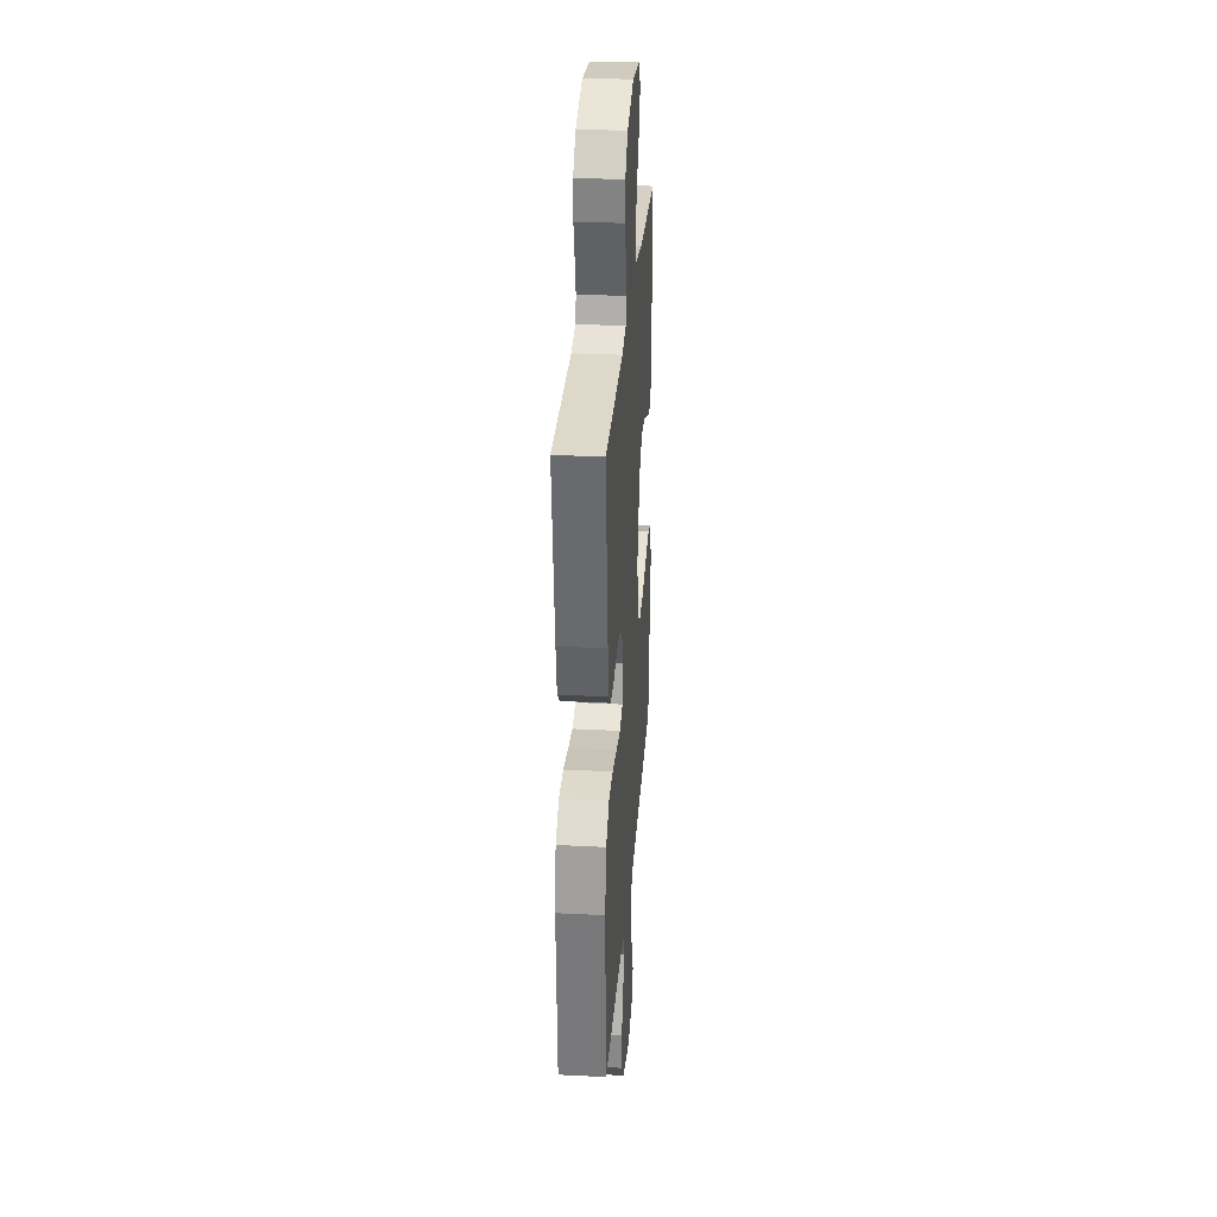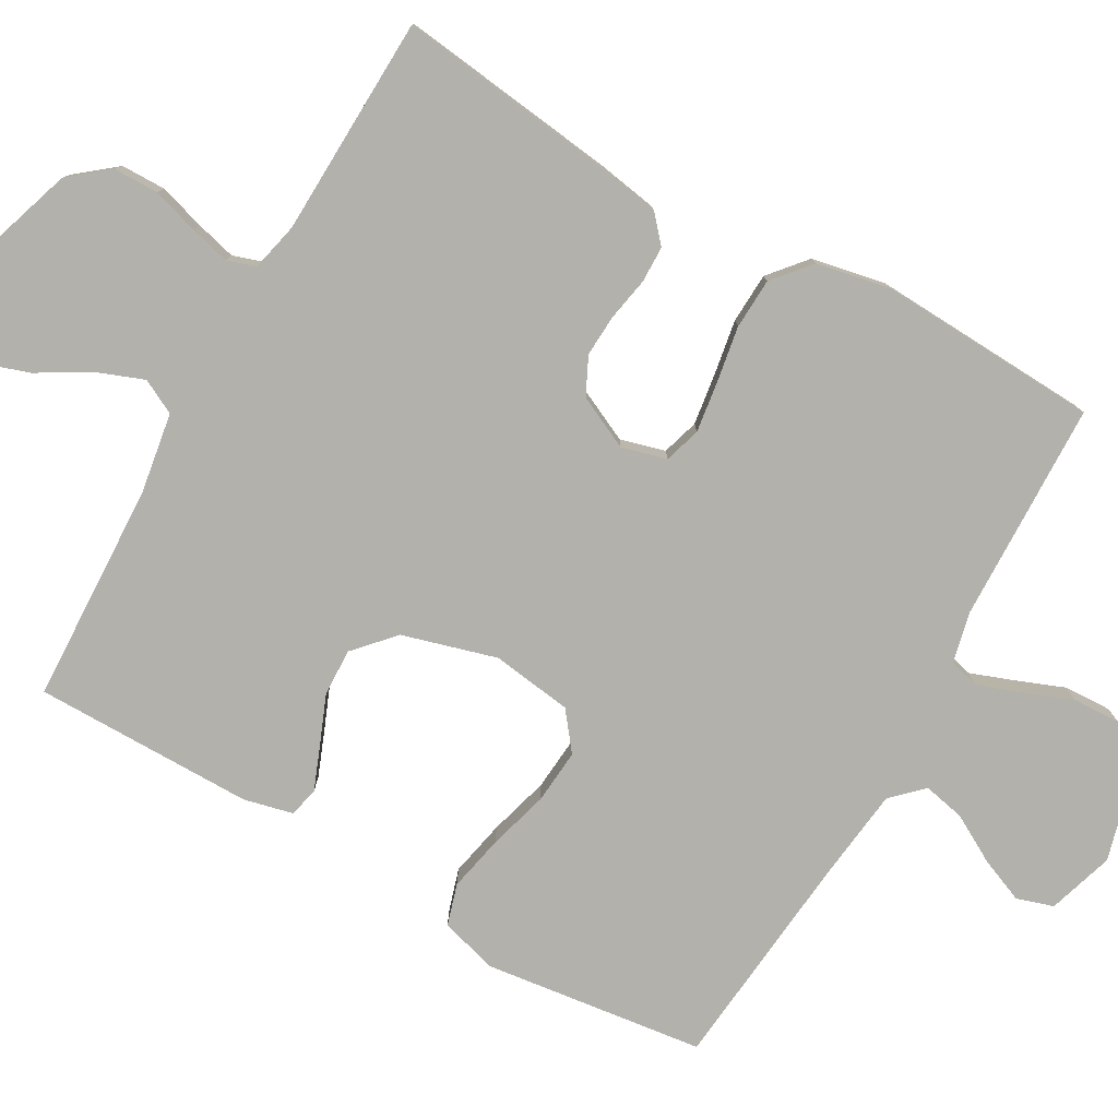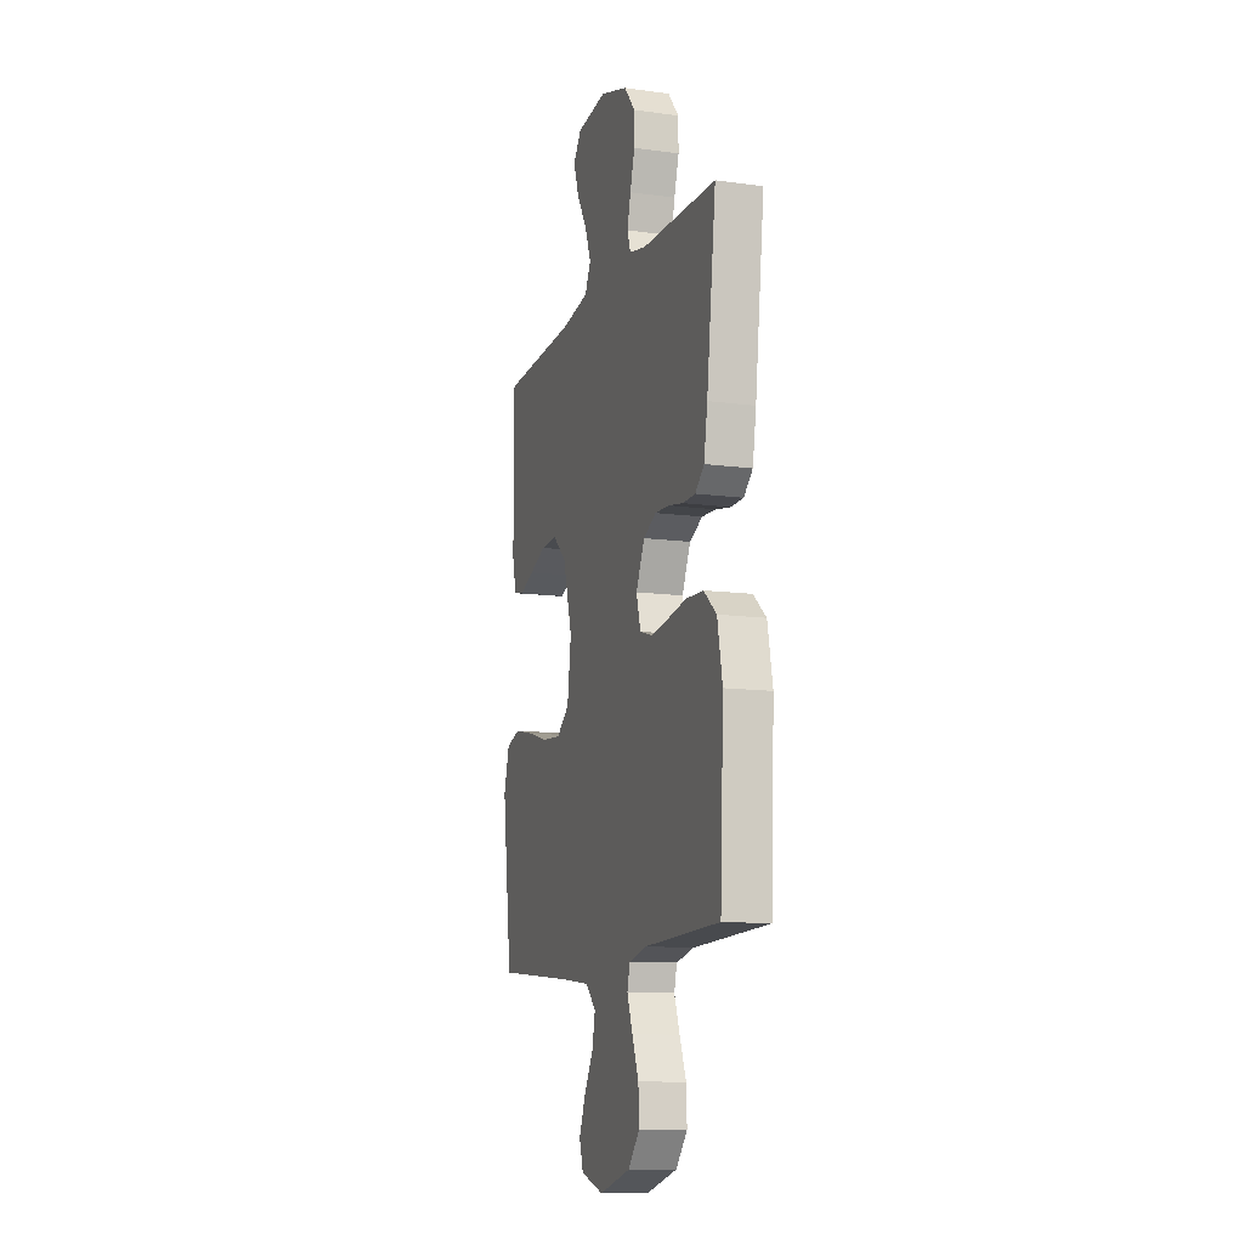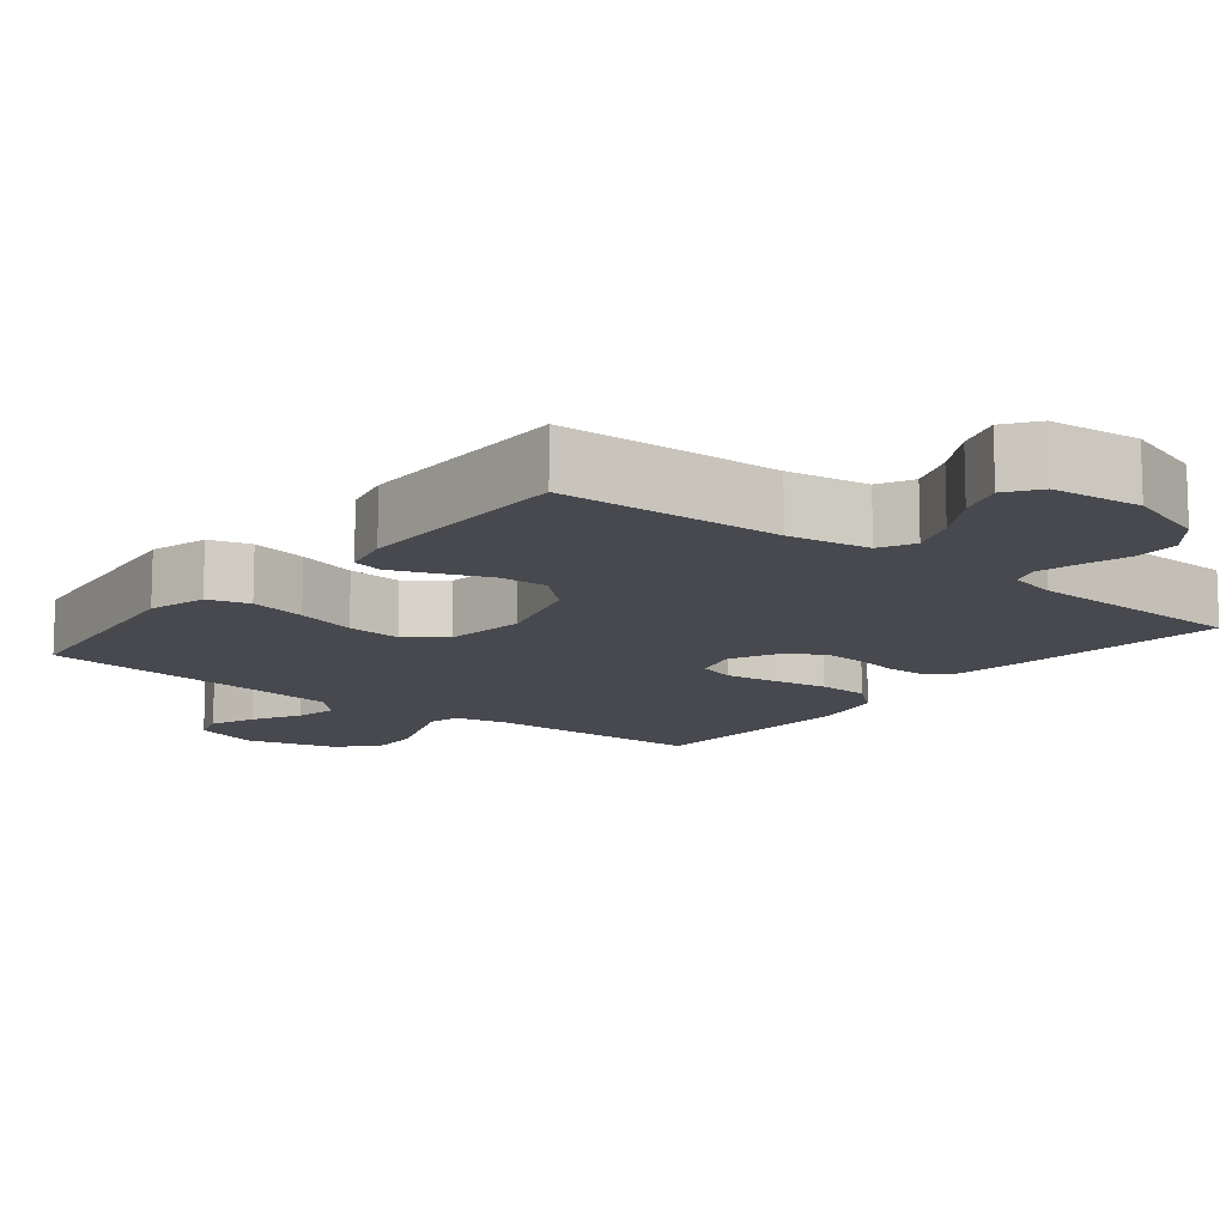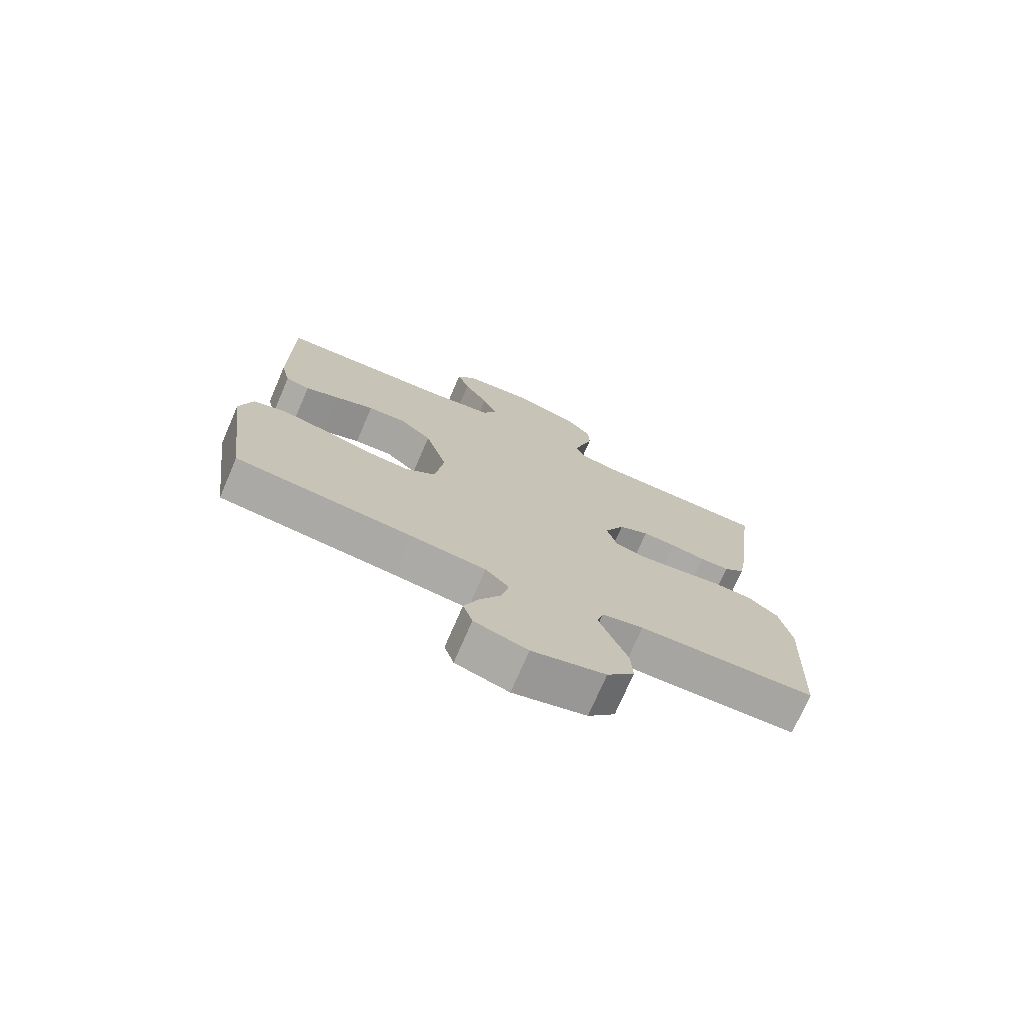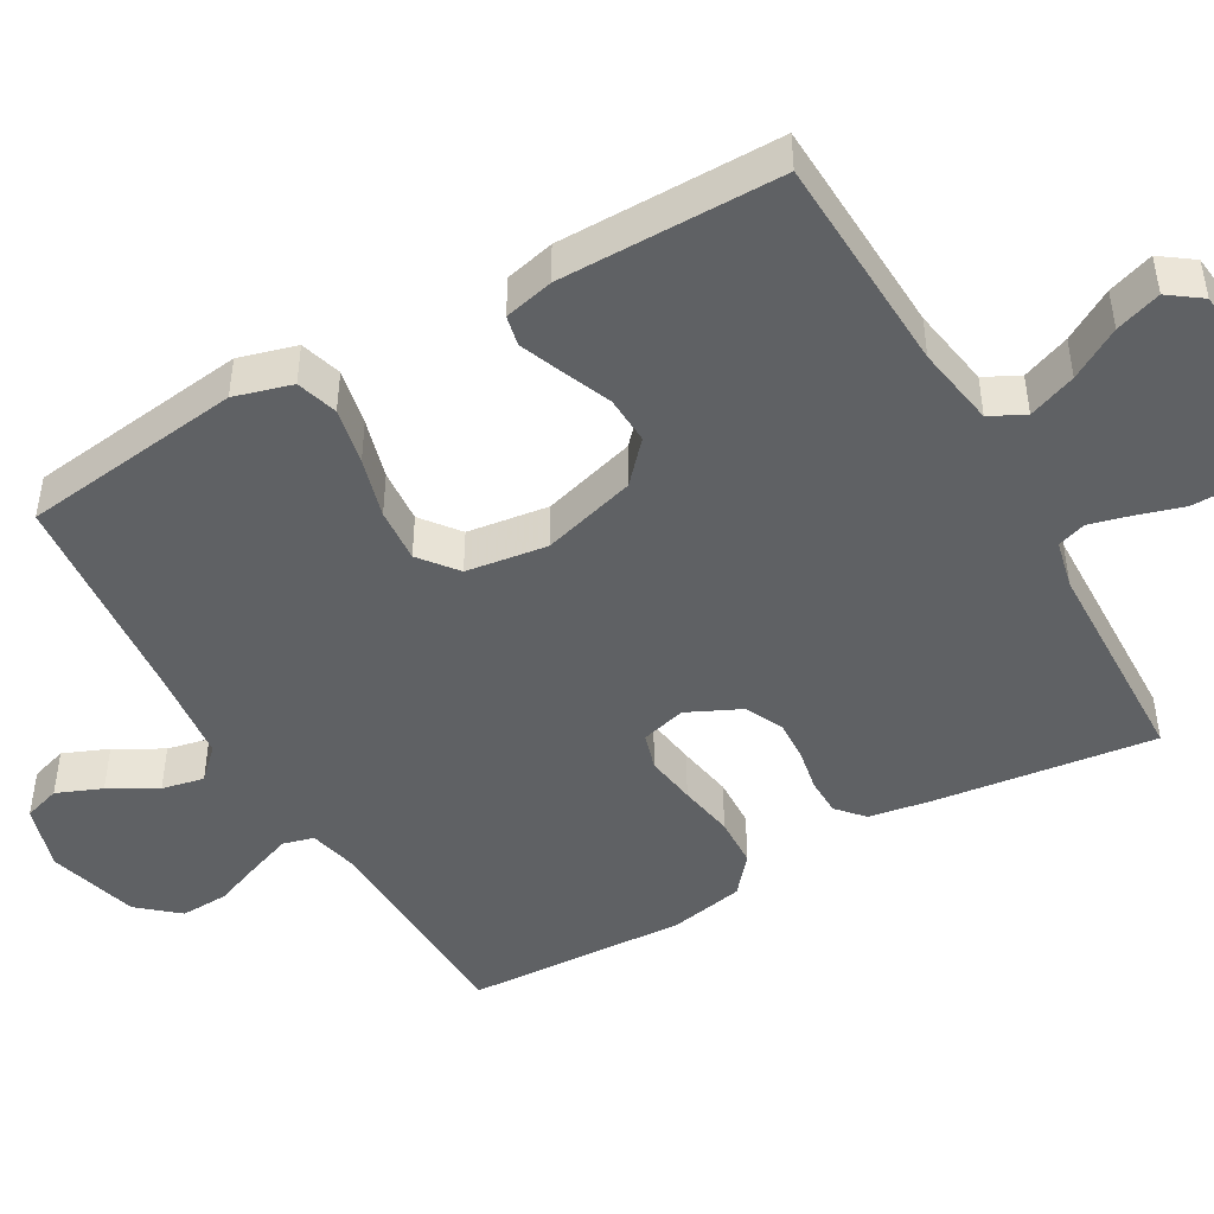
<metadata>
{"format":"obj","ext":"obj","renderer":"f3d","projection":"perspective","resolution":1024,"background":"white","views":[{"elev":29.3,"azim":94.3,"up":"+Z"},{"elev":-79.0,"azim":60.3,"up":"+Y"},{"elev":-11.7,"azim":71.9,"up":"+Z"},{"elev":-12.7,"azim":-38.7,"up":"+Y"},{"elev":-74.4,"azim":-23.4,"up":"+Z"},{"elev":-46.3,"azim":-60.3,"up":"+Y"}]}
</metadata>
<code>
v 0.5 0.07 0.5
v 0.463 0.07 0.2
v 0.449 0.07 0.116
v 0.413 0.07 0.084
v 0.363 0.07 0.083
v 0.304 0.07 0.094
v 0.247 0.07 0.097
v 0.196 0.07 0.072
v 0.162 0.07 0
v 0.179 0.07 -0.061
v 0.229 0.07 -0.076
v 0.298 0.07 -0.066
v 0.374 0.07 -0.053
v 0.443 0.07 -0.056
v 0.494 0.07 -0.099
v 0.514 0.07 -0.2
v 0.5 0.07 -0.5
v 0.2 0.07 -0.509
v 0.13 0.07 -0.525
v 0.119 0.07 -0.567
v 0.141 0.07 -0.626
v 0.167 0.07 -0.692
v 0.17 0.07 -0.757
v 0.124 0.07 -0.811
v 0 0.07 -0.845
v -0.09 0.07 -0.817
v -0.106 0.07 -0.767
v -0.081 0.07 -0.706
v -0.045 0.07 -0.642
v -0.033 0.07 -0.585
v -0.073 0.07 -0.544
v -0.2 0.07 -0.529
v -0.5 0.07 -0.5
v -0.539 0.07 -0.2
v -0.517 0.07 -0.122
v -0.461 0.07 -0.105
v -0.384 0.07 -0.121
v -0.302 0.07 -0.144
v -0.228 0.07 -0.15
v -0.177 0.07 -0.11
v -0.162 0.07 0
v -0.199 0.07 0.128
v -0.253 0.07 0.177
v -0.318 0.07 0.174
v -0.384 0.07 0.147
v -0.442 0.07 0.124
v -0.483 0.07 0.133
v -0.499 0.07 0.2
v -0.5 0.07 0.5
v -0.2 0.07 0.513
v -0.09 0.07 0.531
v -0.066 0.07 0.578
v -0.091 0.07 0.643
v -0.132 0.07 0.712
v -0.153 0.07 0.774
v -0.121 0.07 0.818
v 0 0.07 0.831
v 0.11 0.07 0.795
v 0.153 0.07 0.742
v 0.154 0.07 0.681
v 0.135 0.07 0.618
v 0.121 0.07 0.563
v 0.134 0.07 0.524
v 0.2 0.07 0.509
v 0.5 0 0.5
v 0.463 0 0.2
v 0.449 0 0.116
v 0.413 0 0.084
v 0.363 0 0.083
v 0.304 0 0.094
v 0.247 0 0.097
v 0.196 0 0.072
v 0.162 0 0
v 0.179 0 -0.061
v 0.229 0 -0.076
v 0.298 0 -0.066
v 0.374 0 -0.053
v 0.443 0 -0.056
v 0.494 0 -0.099
v 0.514 0 -0.2
v 0.5 0 -0.5
v 0.2 0 -0.509
v 0.13 0 -0.525
v 0.119 0 -0.567
v 0.141 0 -0.626
v 0.167 0 -0.692
v 0.17 0 -0.757
v 0.124 0 -0.811
v 0 0 -0.845
v -0.09 0 -0.817
v -0.106 0 -0.767
v -0.081 0 -0.706
v -0.045 0 -0.642
v -0.033 0 -0.585
v -0.073 0 -0.544
v -0.2 0 -0.529
v -0.5 0 -0.5
v -0.539 0 -0.2
v -0.517 0 -0.122
v -0.461 0 -0.105
v -0.384 0 -0.121
v -0.302 0 -0.144
v -0.228 0 -0.15
v -0.177 0 -0.11
v -0.162 0 0
v -0.199 0 0.128
v -0.253 0 0.177
v -0.318 0 0.174
v -0.384 0 0.147
v -0.442 0 0.124
v -0.483 0 0.133
v -0.499 0 0.2
v -0.5 0 0.5
v -0.2 0 0.513
v -0.09 0 0.531
v -0.066 0 0.578
v -0.091 0 0.643
v -0.132 0 0.712
v -0.153 0 0.774
v -0.121 0 0.818
v 0 0 0.831
v 0.11 0 0.795
v 0.153 0 0.742
v 0.154 0 0.681
v 0.135 0 0.618
v 0.121 0 0.563
v 0.134 0 0.524
v 0.2 0 0.509
f 59 60 61
f 58 59 61
f 57 58 61
f 56 57 61
f 55 56 61
f 54 55 61
f 53 54 61
f 52 53 61 62
f 51 52 62 63
f 48 49 50
f 47 48 50
f 46 47 50
f 45 46 50
f 44 45 50
f 51 63 64
f 50 51 64
f 44 50 64
f 43 44 64
f 36 37 38
f 35 36 38
f 34 35 38
f 33 34 38
f 32 33 38
f 31 32 38 39
f 30 31 39 40
f 27 28 29
f 26 27 29
f 25 26 29
f 24 25 29
f 23 24 29
f 22 23 29
f 21 22 29
f 20 21 29 30
f 30 40 41
f 20 30 41
f 19 20 41
f 16 17 18
f 15 16 18
f 14 15 18
f 13 14 18
f 12 13 18
f 11 12 18 19
f 4 5 6
f 3 4 6
f 2 3 6
f 1 2 6
f 64 1 6
f 64 6 7
f 43 64 7
f 42 43 7
f 10 11 19 41
f 9 10 41 42
f 42 7 8
f 8 9 42
f 125 124 123
f 125 123 122
f 125 122 121
f 125 121 120
f 125 120 119
f 125 119 118
f 125 118 117
f 126 125 117 116
f 127 126 116 115
f 114 113 112
f 114 112 111
f 114 111 110
f 114 110 109
f 114 109 108
f 128 127 115
f 128 115 114
f 128 114 108
f 128 108 107
f 102 101 100
f 102 100 99
f 102 99 98
f 102 98 97
f 102 97 96
f 103 102 96 95
f 104 103 95 94
f 93 92 91
f 93 91 90
f 93 90 89
f 93 89 88
f 93 88 87
f 93 87 86
f 93 86 85
f 94 93 85 84
f 105 104 94
f 105 94 84
f 105 84 83
f 82 81 80
f 82 80 79
f 82 79 78
f 82 78 77
f 82 77 76
f 83 82 76 75
f 70 69 68
f 70 68 67
f 70 67 66
f 70 66 65
f 70 65 128
f 71 70 128
f 71 128 107
f 71 107 106
f 105 83 75 74
f 106 105 74 73
f 72 71 106
f 106 73 72
f 1 65 66 2
f 2 66 67 3
f 3 67 68 4
f 4 68 69 5
f 5 69 70 6
f 6 70 71 7
f 7 71 72 8
f 8 72 73 9
f 9 73 74 10
f 10 74 75 11
f 11 75 76 12
f 12 76 77 13
f 13 77 78 14
f 14 78 79 15
f 15 79 80 16
f 16 80 81 17
f 17 81 82 18
f 18 82 83 19
f 19 83 84 20
f 20 84 85 21
f 21 85 86 22
f 22 86 87 23
f 23 87 88 24
f 24 88 89 25
f 25 89 90 26
f 26 90 91 27
f 27 91 92 28
f 28 92 93 29
f 29 93 94 30
f 30 94 95 31
f 31 95 96 32
f 32 96 97 33
f 33 97 98 34
f 34 98 99 35
f 35 99 100 36
f 36 100 101 37
f 37 101 102 38
f 38 102 103 39
f 39 103 104 40
f 40 104 105 41
f 41 105 106 42
f 42 106 107 43
f 43 107 108 44
f 44 108 109 45
f 45 109 110 46
f 46 110 111 47
f 47 111 112 48
f 48 112 113 49
f 49 113 114 50
f 50 114 115 51
f 51 115 116 52
f 52 116 117 53
f 53 117 118 54
f 54 118 119 55
f 55 119 120 56
f 56 120 121 57
f 57 121 122 58
f 58 122 123 59
f 59 123 124 60
f 60 124 125 61
f 61 125 126 62
f 62 126 127 63
f 63 127 128 64
f 64 128 65 1

</code>
